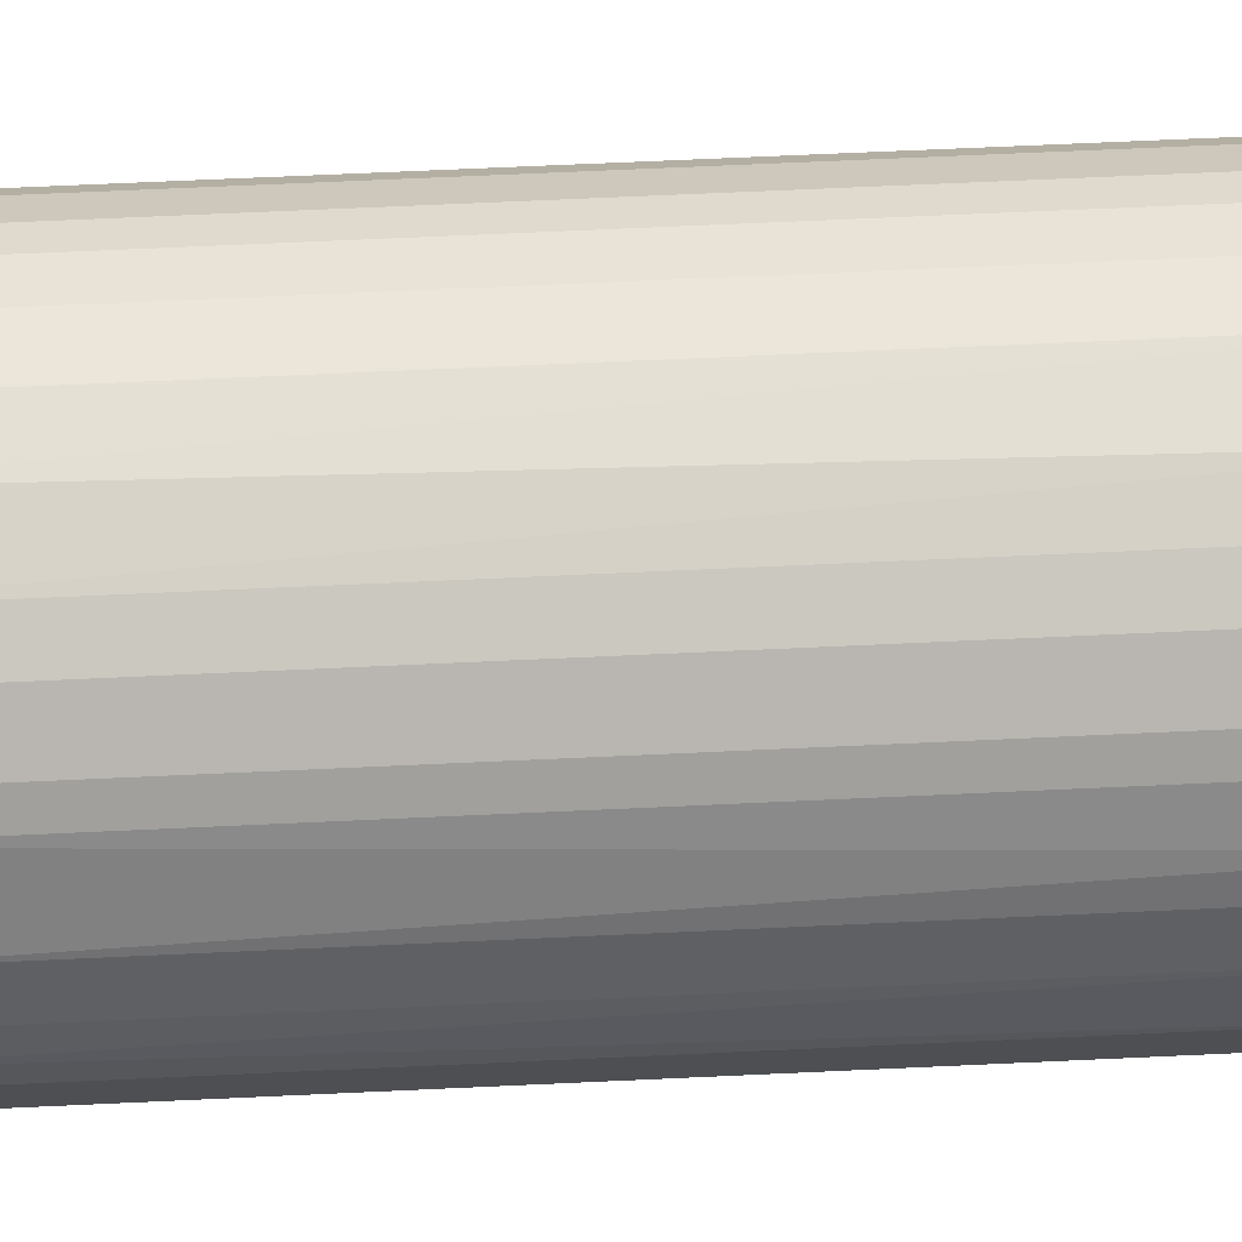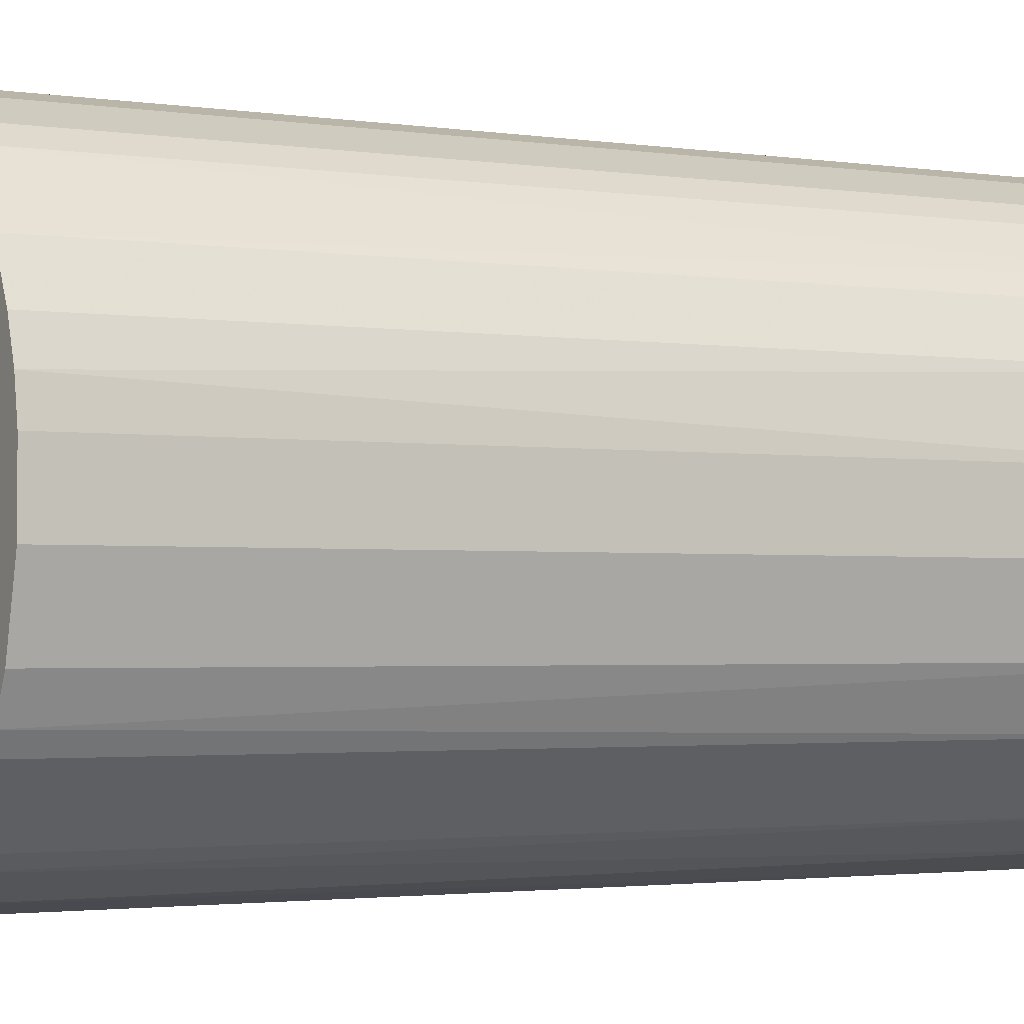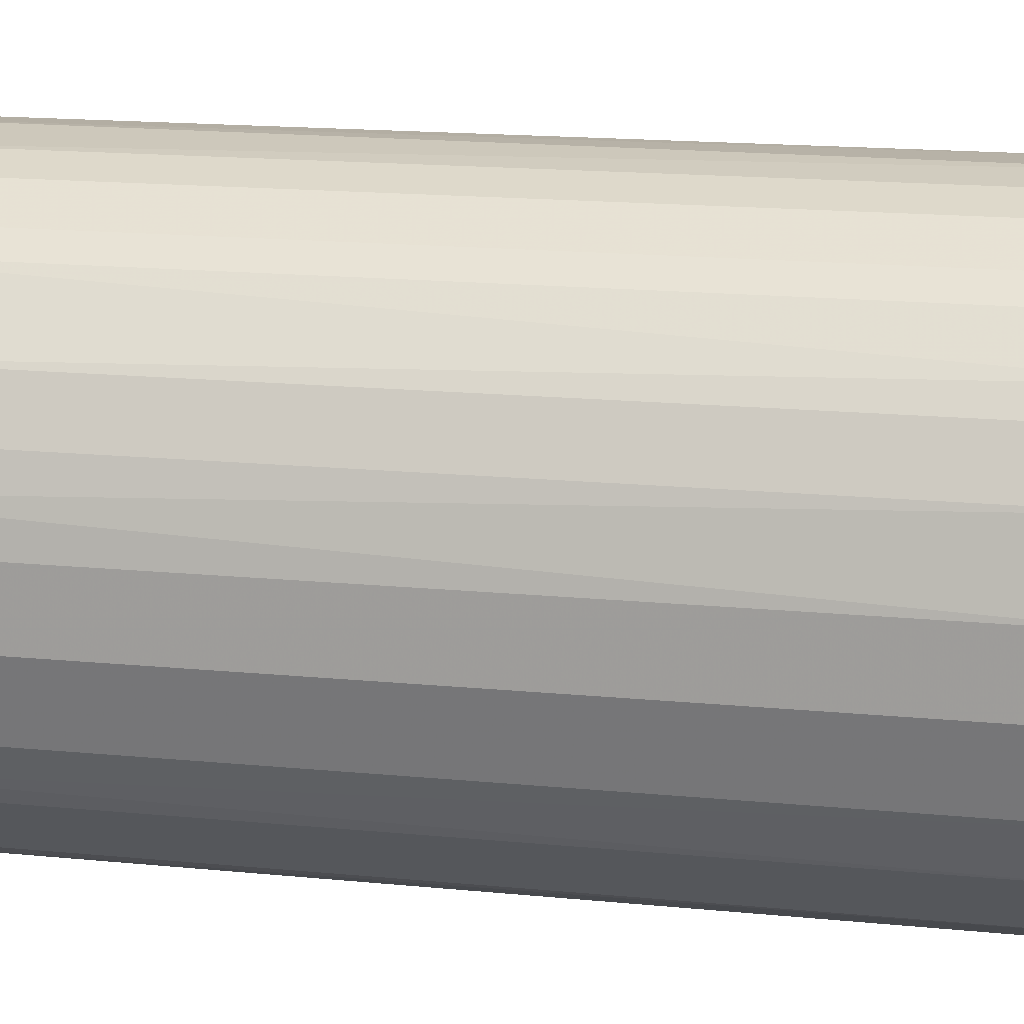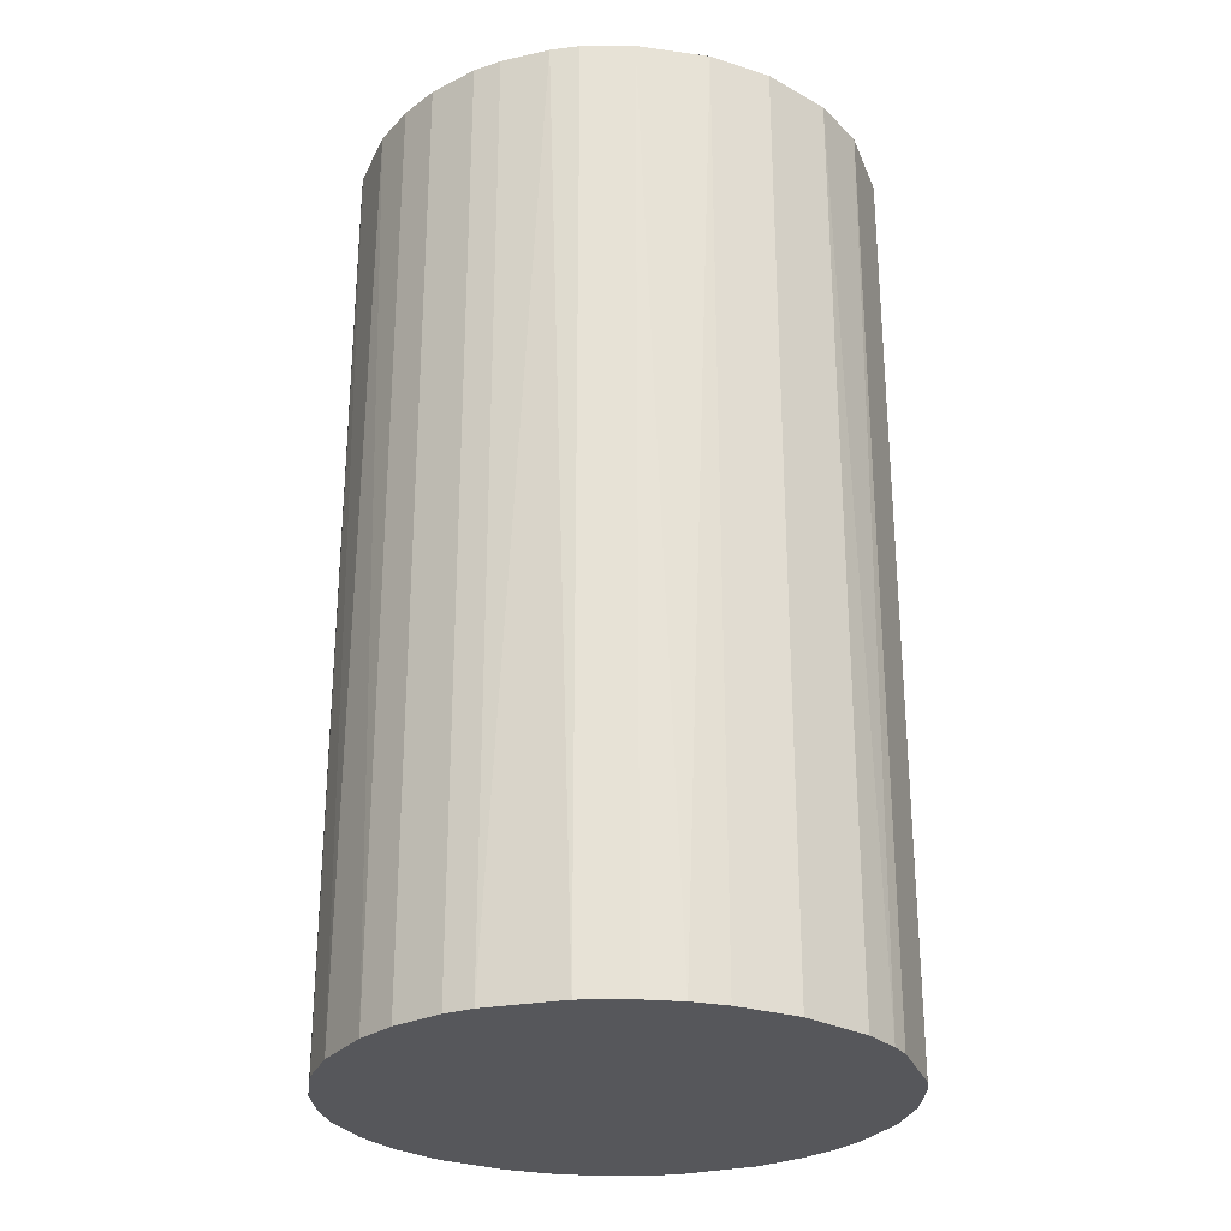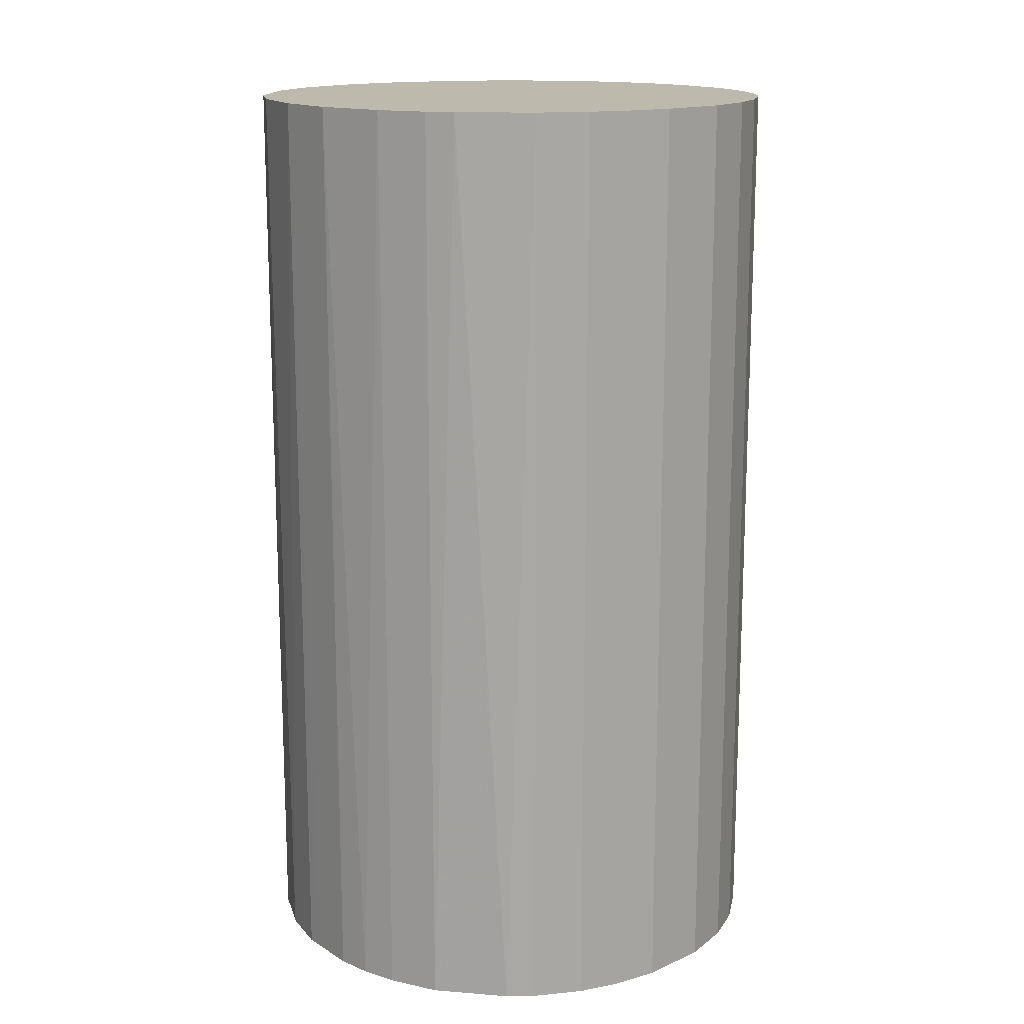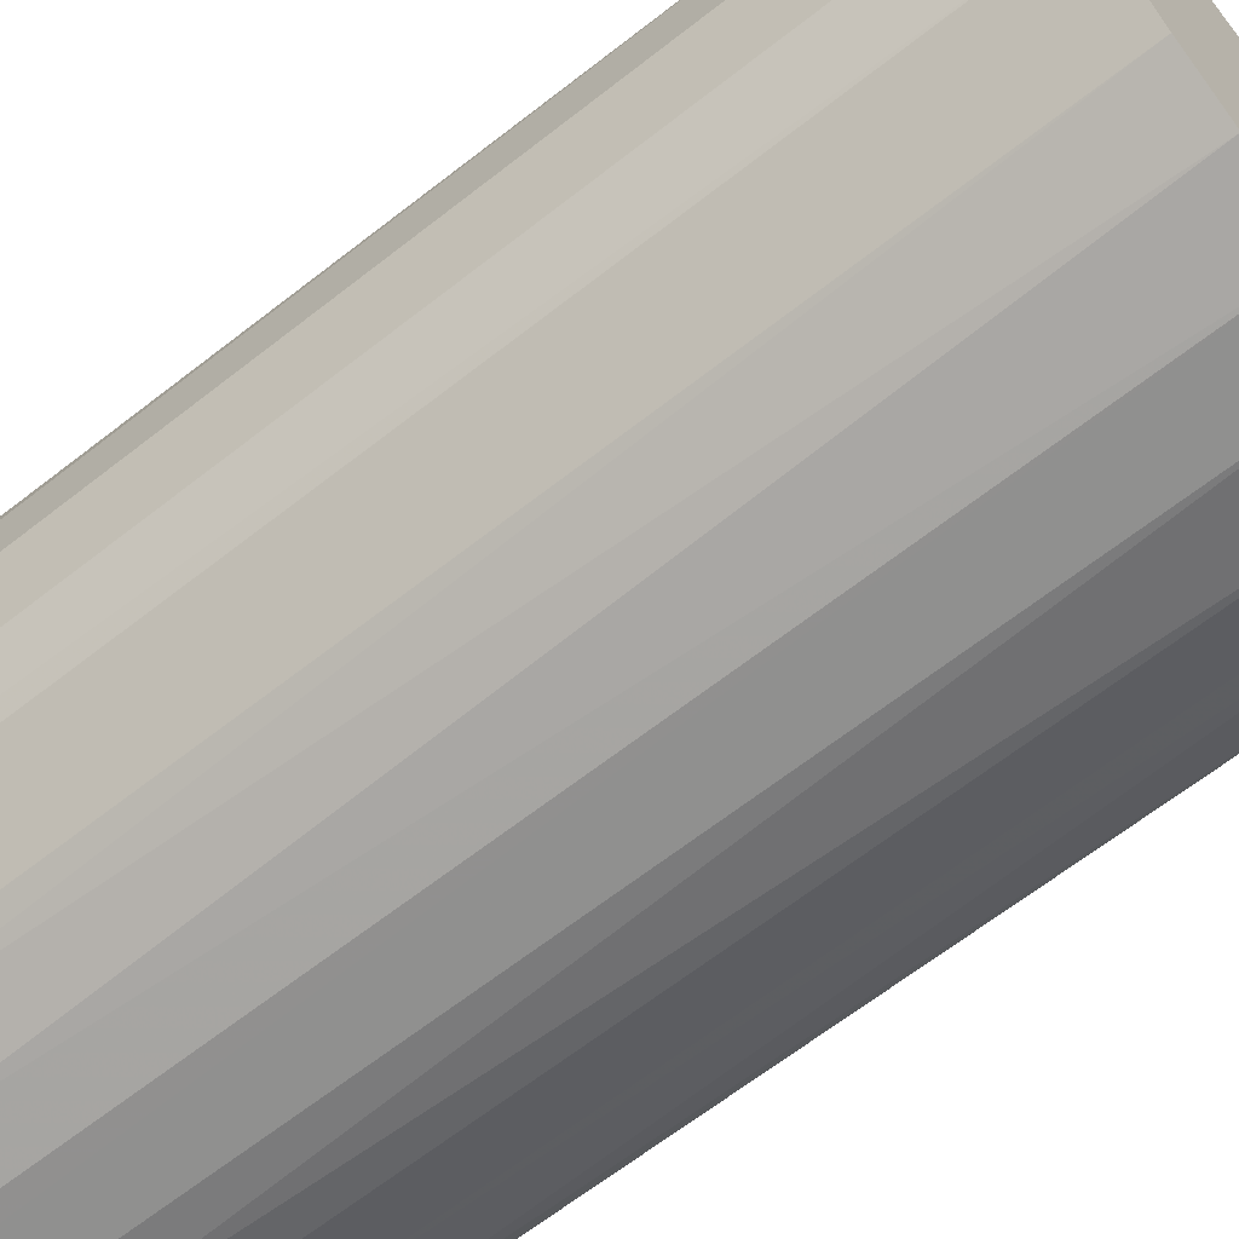
<metadata>
{"format":"obj","ext":"obj","renderer":"f3d","projection":"perspective","resolution":1024,"background":"white","views":[{"elev":71.8,"azim":-92.6,"up":"+Y"},{"elev":-2.1,"azim":-119.3,"up":"+Y"},{"elev":17.1,"azim":-79.0,"up":"+Y"},{"elev":-27.4,"azim":-116.1,"up":"+Z"},{"elev":15.3,"azim":51.6,"up":"+Z"},{"elev":-65.6,"azim":-51.8,"up":"+Y"}]}
</metadata>
<code>
o convex_0
v -0.008875 0.02231 0.04229
v -0.001475 -0.02368 -0.04229
v -0.003063 -0.02368 -0.04229
v 0.000635 0.0239 -0.04229
v 0.0239 -0.000944 0.04229
v -0.02209 -0.009406 0.04229
v -0.02315 0.00592 -0.04229
v 0.0239 -0.000944 -0.04229
v 0.009092 -0.02209 0.04229
v 0.01649 0.01755 0.04229
v 0.01861 -0.01522 -0.04229
v -0.01945 -0.01416 -0.04229
v -0.009406 -0.02209 0.04229
v 0.01966 0.01385 -0.04229
v -0.02209 0.009092 0.04229
v -0.01522 0.01861 -0.04229
v 0.02019 -0.0131 0.04229
v 0.005394 0.02337 0.04229
v 0.01015 0.02178 -0.04229
v 0.02178 0.01015 0.04229
v 0.009092 -0.02209 -0.04229
v -0.02368 -0.003059 -0.04229
v -0.02368 0.002749 0.04229
v -0.01258 -0.0205 -0.04229
v -0.01416 -0.01945 0.04229
v 0.002749 -0.02368 0.04229
v -0.01839 0.01543 0.04229
v 0.02231 -0.008875 -0.04229
v 0.02337 0.005394 -0.04229
v -0.01998 0.01332 -0.04229
v -0.008875 0.02231 -0.04229
v 0.01543 -0.01839 0.04229
v -0.000949 0.0239 0.04229
v 0.02337 -0.005173 0.04229
v 0.01332 -0.01998 -0.04229
v -0.01945 -0.01416 0.04229
v -0.0131 0.02019 0.04229
v 0.01649 0.01755 -0.04229
v 0.01385 0.01966 0.04229
v -0.02209 -0.009406 -0.04229
v -0.02368 -0.003059 0.04229
v -0.003063 -0.02368 0.04229
v 0.00592 -0.02315 -0.04229
v 0.02337 0.005394 0.04229
v -0.005177 0.02337 -0.04229
v -0.007818 -0.02262 -0.04229
v 0.005394 0.02337 -0.04229
v 0.02178 0.01015 -0.04229
v 0.01015 0.02178 0.04229
v 0.01966 0.01385 0.04229
v 0.02231 -0.008875 0.04229
v -0.02368 0.002749 -0.04229
v -0.01416 -0.01945 -0.04229
v -0.005177 0.02337 0.04229
v 0.02337 -0.005173 -0.04229
v 0.01385 0.01966 -0.04229
v -0.01998 0.01332 0.04229
v 0.02019 -0.0131 -0.04229
v 0.01332 -0.01998 0.04229
v 0.002749 -0.02368 -0.04229
v -0.02209 0.009092 -0.04229
v -0.0131 0.02019 -0.04229
v -0.01522 0.01861 0.04229
v -0.0205 -0.01258 -0.04229
f 40 12 64
f 2 3 4
f 5 1 6
f 4 3 7
f 2 4 8
f 5 6 9
f 1 5 10
f 2 8 11
f 7 3 12
f 9 6 13
f 8 4 14
f 6 1 15
f 4 7 16
f 5 9 17
f 1 10 18
f 14 4 19
f 10 5 20
f 2 11 21
f 7 12 22
f 6 15 23
f 15 7 23
f 12 3 24
f 24 13 25
f 13 6 25
f 9 13 26
f 15 1 27
f 11 8 28
f 5 8 29
f 8 14 29
f 16 7 30
f 27 16 30
f 4 16 31
f 17 9 32
f 11 17 32
f 1 18 33
f 18 4 33
f 8 5 34
f 5 17 34
f 9 21 35
f 21 11 35
f 11 32 35
f 25 6 36
f 12 25 36
f 27 1 37
f 1 31 37
f 10 14 38
f 14 19 38
f 18 10 39
f 10 38 39
f 6 22 40
f 22 12 40
f 22 6 41
f 6 23 41
f 23 22 41
f 3 2 42
f 2 26 42
f 26 13 42
f 2 21 43
f 21 9 43
f 9 26 43
f 20 5 44
f 5 29 44
f 29 20 44
f 31 1 45
f 4 31 45
f 33 4 45
f 24 3 46
f 13 24 46
f 3 42 46
f 42 13 46
f 4 18 47
f 18 19 47
f 19 4 47
f 14 20 48
f 29 14 48
f 20 29 48
f 19 18 49
f 39 19 49
f 18 39 49
f 14 10 50
f 10 20 50
f 20 14 50
f 17 28 51
f 34 17 51
f 28 34 51
f 7 22 52
f 23 7 52
f 22 23 52
f 12 24 53
f 24 25 53
f 25 12 53
f 1 33 54
f 45 1 54
f 33 45 54
f 28 8 55
f 8 34 55
f 34 28 55
f 38 19 56
f 19 39 56
f 39 38 56
f 15 27 57
f 30 15 57
f 27 30 57
f 17 11 58
f 11 28 58
f 28 17 58
f 32 9 59
f 9 35 59
f 35 32 59
f 26 2 60
f 2 43 60
f 43 26 60
f 7 15 61
f 30 7 61
f 15 30 61
f 31 16 62
f 16 37 62
f 37 31 62
f 16 27 63
f 27 37 63
f 37 16 63
f 36 6 64
f 12 36 64
f 6 40 64

</code>
